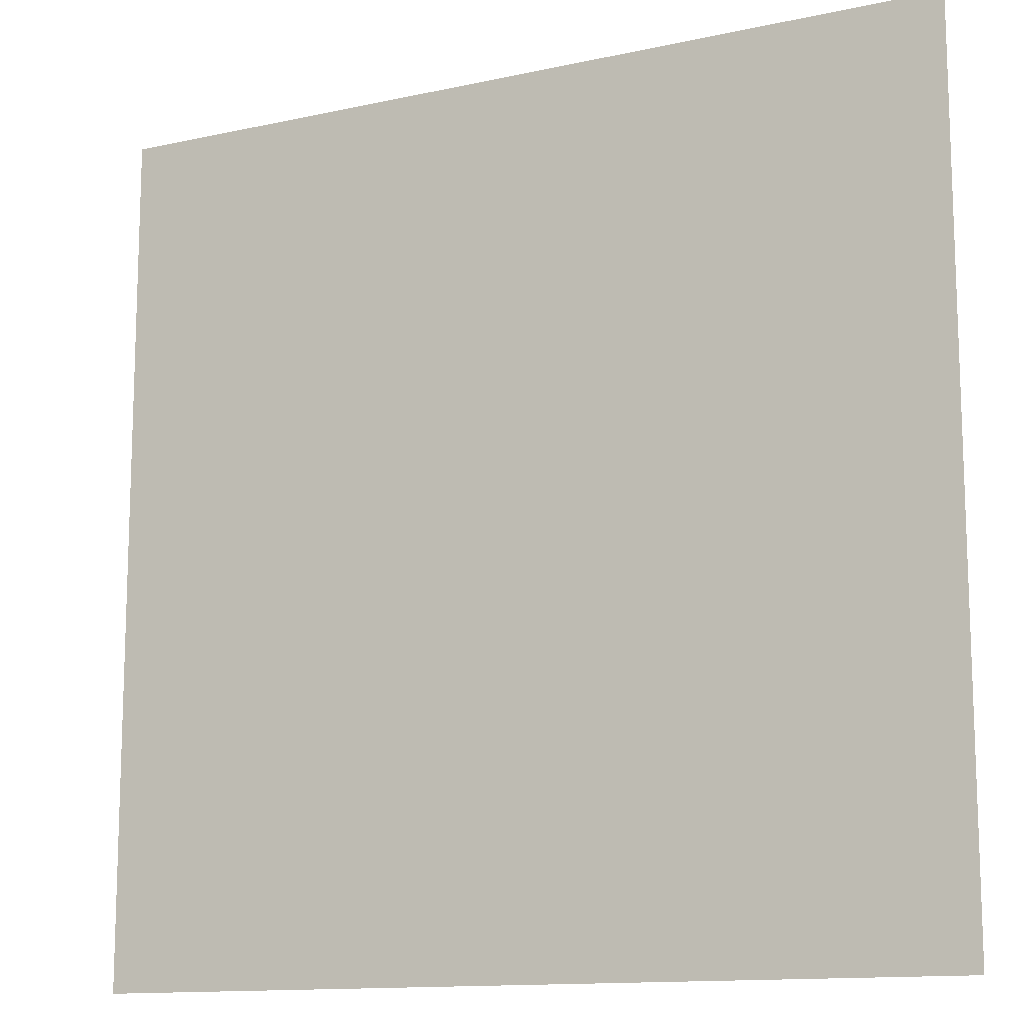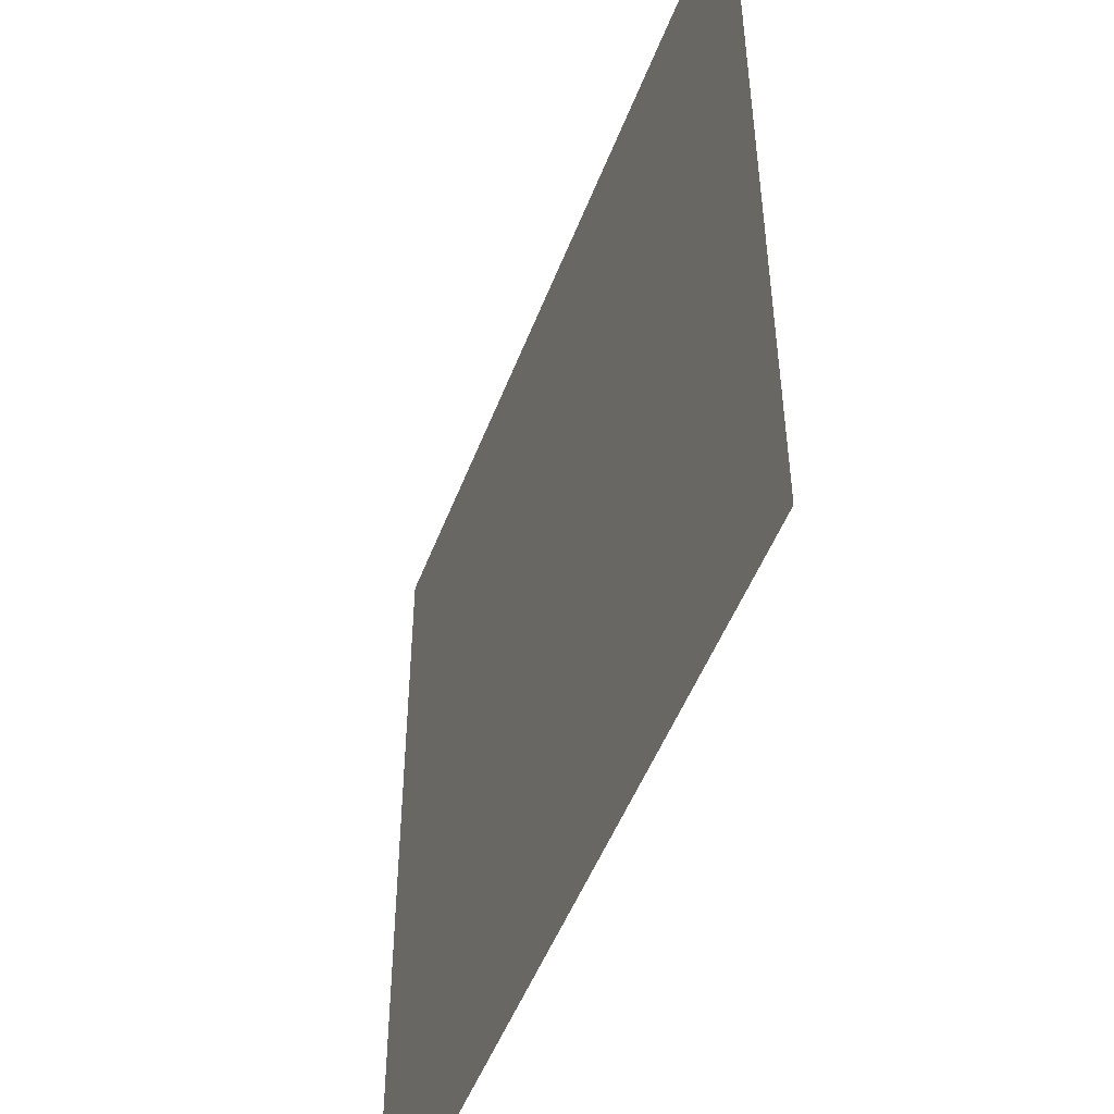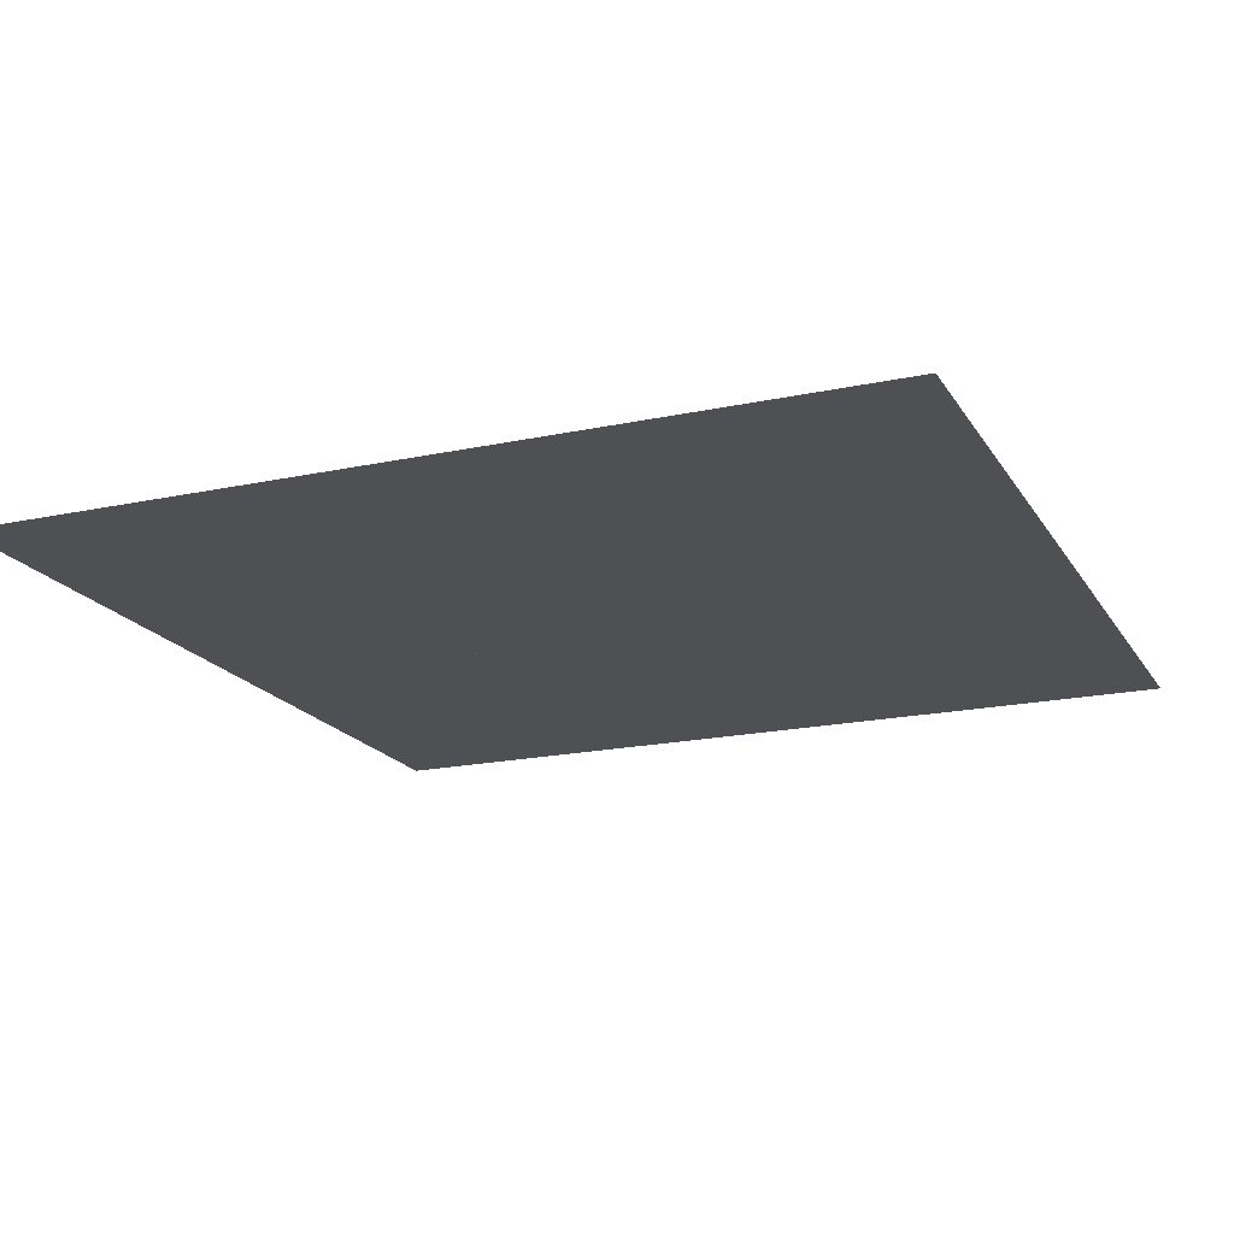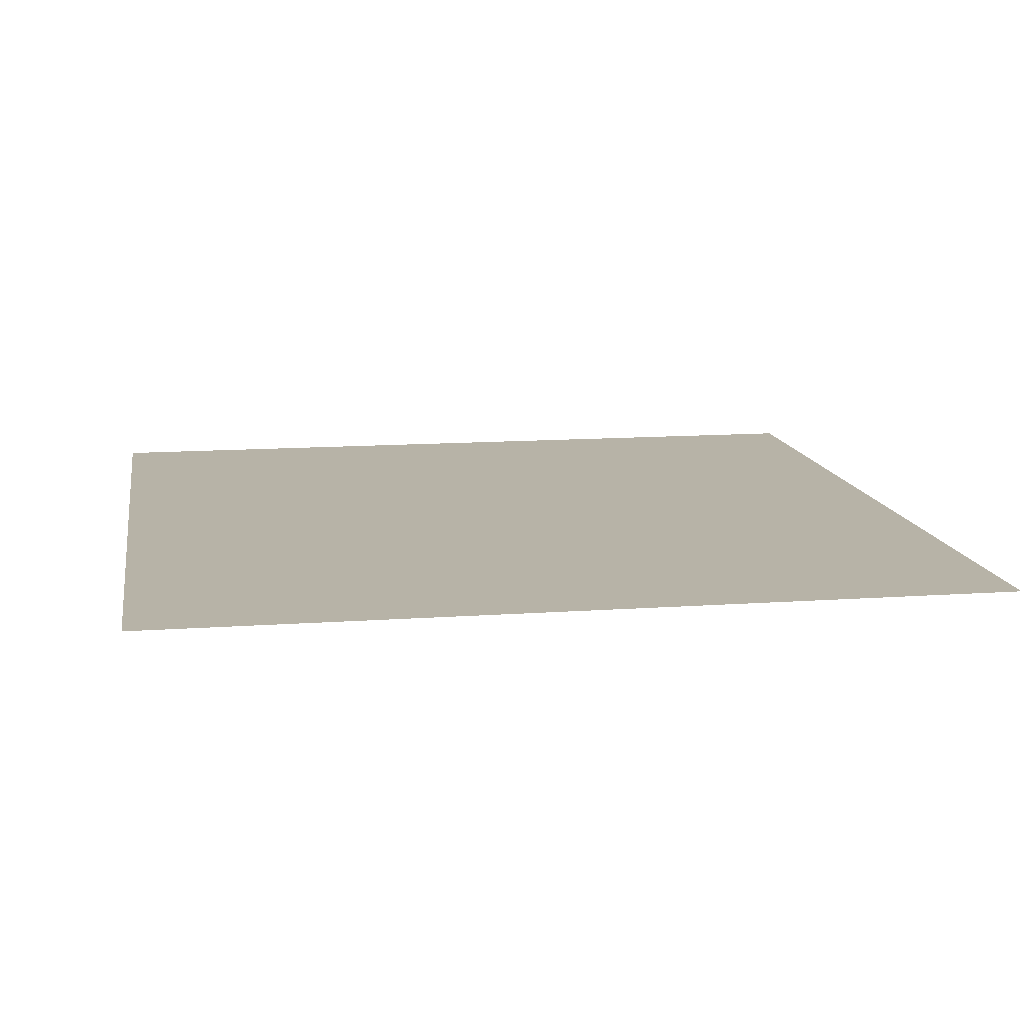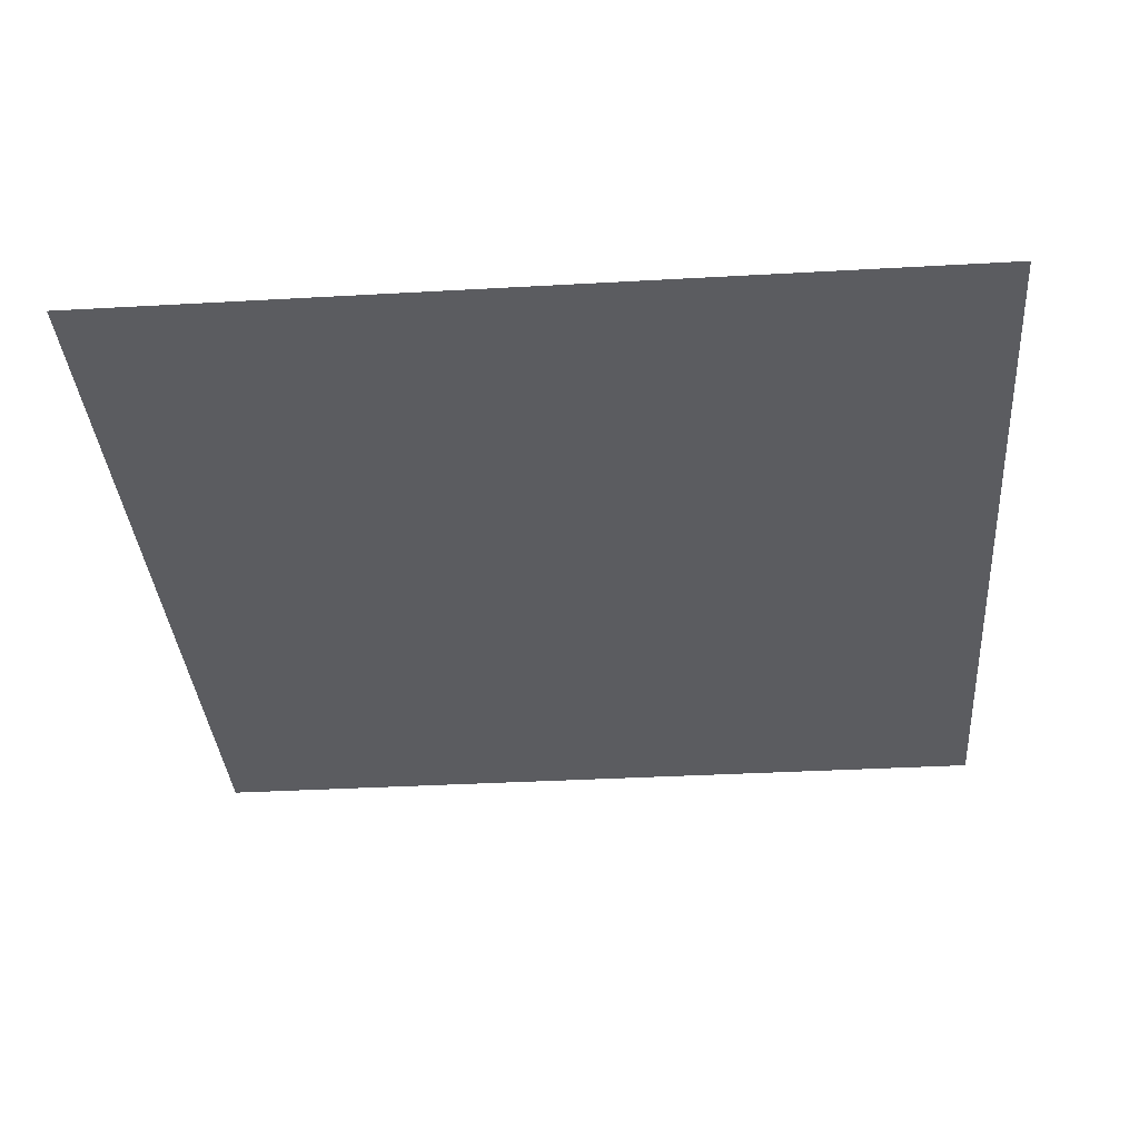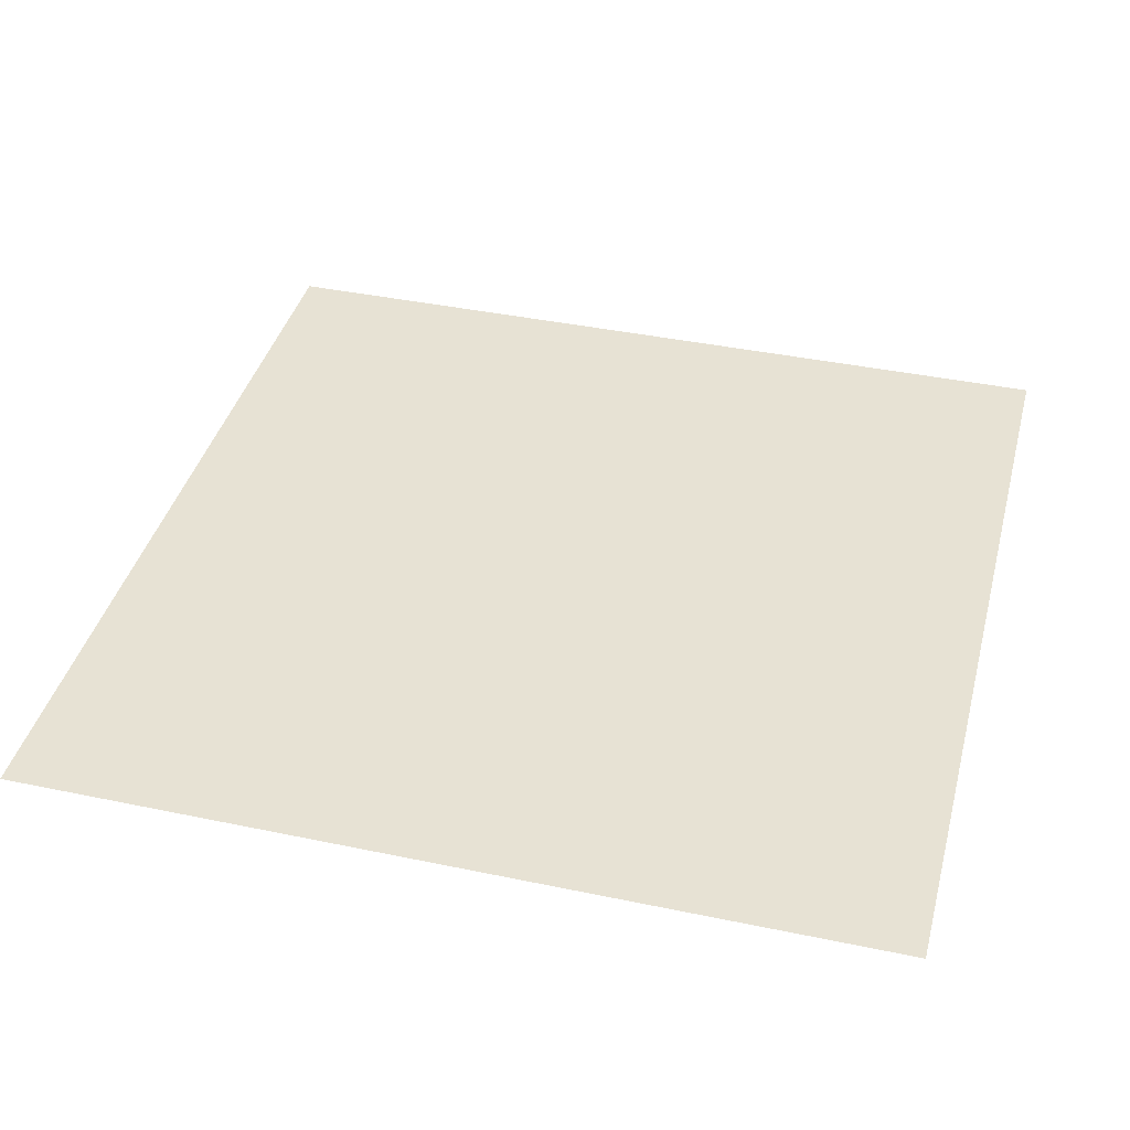
<metadata>
{"format":"obj","ext":"obj","renderer":"f3d","projection":"perspective","resolution":1024,"background":"white","views":[{"elev":-12.9,"azim":-153.0,"up":"+Y"},{"elev":-50.1,"azim":69.5,"up":"+Y"},{"elev":-18.5,"azim":-157.5,"up":"+Z"},{"elev":12.6,"azim":170.5,"up":"+Z"},{"elev":-35.1,"azim":-175.7,"up":"+Z"},{"elev":40.0,"azim":-165.5,"up":"+Z"}]}
</metadata>
<code>
g water
v -5 -5 0
v -5 -4 0
v -4 -4 0
v -4 -5 0
v -3 -4 0
v -3 -5 0
v -2 -4 0
v -2 -5 0
v -1 -4 0
v -1 -5 0
v 0 -4 0
v 0 -5 0
v 1 -4 0
v 1 -5 0
v 2 -4 0
v 2 -5 0
v 3 -4 0
v 3 -5 0
v 4 -4 0
v 4 -5 0
v 5 -4 0
v 5 -5 0
v -1 -3 0
v 0 -3 0
v 1 -3 0
v 2 -3 0
v 3 -3 0
v 4 -3 0
v 5 -3 0
v -0.5 -2 0
v 0 -2 0
v -1 -2 0
v -1.5 -2 0
v -2 -3 0
v -3 -3 0
v -4 -3 0
v -5 -3 0
v -4 -2 0
v -5 -2 0
v -3 -2 0
v -2 -2 0
v -4 -1 0
v -5 -1 0
v -3 -1 0
v -2 -1.5 0
v -2 -1 0
v -4 0 0
v -5 0 0
v -3 0 0
v -2 -0.5 0
v -2 0 0
v -4 1 0
v -5 1 0
v -3 1 0
v -2 0.5 0
v -2 1 0
v -4 2 0
v -5 2 0
v -3 2 0
v -2 1.5 0
v -2 2 0
v -4 3 0
v -5 3 0
v -3 3 0
v -2 3 0
v -1.5 2 0
v -1 2 0
v -1 3 0
v -0.5 2 0
v 0 2 0
v 0 3 0
v 0.5 2 0
v 1 2 0
v 1 3 0
v 1.5 2 0
v 2 2 0
v 2 3 0
v 3 3 0
v 3 2 0
v 3 1 0
v 2 1 0
v 3 0 0
v 2 0 0
v 3 -1 0
v 2 -1 0
v 3 -2 0
v 2 -2 0
v 1.5 -2 0
v 1 -2 0
v 0.5 -2 0
v 4 -2 0
v 5 -2 0
v 2 -1.5 0
v 4 -1 0
v 5 -1 0
v 4 0 0
v 5 0 0
v 4 1 0
v 5 1 0
v 4 2 0
v 5 2 0
v 4 3 0
v 5 3 0
v 4 4 0
v 3 4 0
v 2 4 0
v 1 4 0
v 0 4 0
v -1 4 0
v -2 4 0
v -3 4 0
v -4 4 0
v -5 4 0
v -4 5 0
v -5 5 0
v -3 5 0
v -2 5 0
v -1 5 0
v 0 5 0
v 1 5 0
v 2 5 0
v 3 5 0
v 4 5 0
v 5 5 0
v 5 4 0
v 2 -0.5 0
v 1.5 -1 0
v 1.5 -1.5 0
v 1 -1.5 0
v 0.5 -1.4 0
v 0 -1.5 0
v -0.5 -1.4 0
v -1 -1.5 0
v -1.5 -1.5 0
v -1.5 -1 0
v -1 -1 0
v -0.25 -1 0
v 0 -1 0
v -0.75 -1 0
v -0.5 -1 0
v -1.4 -0.5 0
v -1 -0.75 0
v -1 -0.25 0
v -1 -0.5 0
v -1.5 0 0
v -1 0 0
v -1.4 0.5 0
v -1 0.25 0
v -1 0.75 0
v -1 0.5 0
v -1.5 1 0
v -1 1 0
v -1.5 1.5 0
v -1 1.5 0
v -0.75 1 0
v -0.5 1.4 0
v -0.25 1 0
v -0.5 1 0
v 0 1.5 0
v 0 1 0
v 0.25 1 0
v 0.5 1.4 0
v 0.75 1 0
v 0.5 1 0
v 1 1.5 0
v 1 1 0
v 1.5 1 0
v 1 0.75 0
v 1.4 0.5 0
v 1 0.25 0
v 1 0.5 0
v 1.5 0 0
v 1 0 0
v 1 -0.25 0
v 1.4 -0.5 0
v 1 -0.75 0
v 1 -0.5 0
v 1 -1 0
v 0.75 -1 0
v 0.25 -1 0
v 0.5 -1 0
v 0 -0.75 0
v -0.25 -0.75 0
v -0.25 -0.5 0
v 0 -0.5 0
v -0.5 -0.75 0
v -0.5 -0.5 0
v -0.75 -0.5 0
v -0.75 -0.75 0
v -0.5 -0.25 0
v -0.25 -0.25 0
v -0.25 0 0
v 0 -0.25 0
v 0 0 0
v -0.5 0 0
v -0.75 -0.25 0
v -0.75 0 0
v 0.25 0 0
v 0.25 -0.25 0
v 0.25 -0.5 0
v 0.25 -0.75 0
v 0.5 -0.75 0
v 0.5 -0.5 0
v 0.75 -0.5 0
v 0.75 -0.75 0
v 0.5 -0.25 0
v 0.75 -0.25 0
v 0.75 0 0
v 0.5 0 0
v 0.5 0.25 0
v 0.25 0.25 0
v 0 0.25 0
v -0.25 0.25 0
v -0.25 0.5 0
v 0 0.5 0
v -0.5 0.25 0
v -0.5 0.5 0
v -0.75 0.5 0
v -0.75 0.25 0
v -0.5 0.75 0
v -0.25 0.75 0
v 0 0.75 0
v -0.75 0.75 0
v 0.25 0.75 0
v 0.25 0.5 0
v 0.5 0.5 0
v 0.75 0.5 0
v 0.75 0.25 0
v 0.5 0.75 0
v 0.75 0.75 0
v 2 0.5 0
v 2 1.5 0
v 1.5 1.5 0
g water_0
f 3 2 1
f 4 3 1
f 5 3 4
f 6 5 4
f 7 5 6
f 8 7 6
f 9 7 8
f 10 9 8
f 11 9 10
f 12 11 10
f 13 11 12
f 14 13 12
f 15 13 14
f 16 15 14
f 17 15 16
f 18 17 16
f 19 17 18
f 20 19 18
f 21 19 20
f 22 21 20
f 9 23 7
f 24 23 9
f 11 24 9
f 25 24 11
f 13 25 11
f 26 25 13
f 15 26 13
f 27 26 15
f 17 27 15
f 28 27 17
f 19 28 17
f 29 28 19
f 21 29 19
f 30 23 24
f 24 31 30
f 30 32 23
f 23 32 33
f 33 34 23
f 23 34 7
f 7 34 5
f 34 35 5
f 5 35 3
f 35 36 3
f 3 36 2
f 36 37 2
f 36 38 37
f 38 39 37
f 40 38 36
f 35 40 36
f 41 40 35
f 34 41 35
f 33 41 34
f 38 42 39
f 42 43 39
f 44 42 38
f 40 44 38
f 44 40 41
f 44 41 45
f 45 46 44
f 42 47 43
f 47 48 43
f 49 47 42
f 44 49 42
f 49 44 46
f 49 46 50
f 50 51 49
f 47 52 48
f 52 53 48
f 54 52 47
f 49 54 47
f 54 49 51
f 54 51 55
f 55 56 54
f 52 57 53
f 57 58 53
f 59 57 52
f 54 59 52
f 59 54 56
f 59 56 60
f 60 61 59
f 57 62 58
f 62 63 58
f 64 62 57
f 59 64 57
f 65 64 59
f 61 65 59
f 65 61 66
f 61 60 66
f 65 66 67
f 67 68 65
f 68 67 69
f 68 69 70
f 70 71 68
f 71 70 72
f 71 72 73
f 73 74 71
f 74 73 75
f 74 75 76
f 76 77 74
f 78 77 76
f 79 78 76
f 80 79 76
f 76 81 80
f 82 80 81
f 81 83 82
f 84 82 83
f 83 85 84
f 86 84 85
f 85 87 86
f 86 87 26
f 26 87 88
f 88 25 26
f 88 89 25
f 25 89 90
f 90 24 25
f 90 31 24
f 27 86 26
f 91 86 27
f 28 91 27
f 92 91 28
f 29 92 28
f 85 93 87
f 87 93 88
f 91 94 86
f 94 84 86
f 95 94 91
f 92 95 91
f 94 96 84
f 96 82 84
f 97 96 94
f 95 97 94
f 96 98 82
f 98 80 82
f 99 98 96
f 97 99 96
f 98 100 80
f 100 79 80
f 101 100 98
f 99 101 98
f 100 102 79
f 102 78 79
f 103 102 100
f 101 103 100
f 102 104 78
f 104 105 78
f 78 105 77
f 105 106 77
f 77 106 74
f 106 107 74
f 74 107 71
f 107 108 71
f 71 108 68
f 108 109 68
f 68 109 65
f 109 110 65
f 65 110 64
f 110 111 64
f 64 111 62
f 111 112 62
f 62 112 63
f 112 113 63
f 112 114 113
f 114 115 113
f 116 114 112
f 111 116 112
f 117 116 111
f 110 117 111
f 118 117 110
f 109 118 110
f 119 118 109
f 108 119 109
f 120 119 108
f 107 120 108
f 121 120 107
f 106 121 107
f 122 121 106
f 105 122 106
f 123 122 105
f 104 123 105
f 124 123 104
f 125 124 104
f 125 104 102
f 103 125 102
f 83 126 85
f 85 126 127
f 85 127 93
f 127 128 93
f 93 128 88
f 88 128 129
f 129 128 127
f 89 88 129
f 89 129 90
f 129 130 90
f 90 130 131
f 31 90 131
f 31 131 30
f 131 132 30
f 30 132 133
f 32 30 133
f 32 133 33
f 133 134 33
f 33 134 45
f 41 33 45
f 135 134 133
f 45 134 135
f 136 135 133
f 46 45 135
f 137 132 131
f 138 137 131
f 139 132 137
f 133 132 139
f 136 133 139
f 140 139 137
f 46 135 50
f 135 141 50
f 142 141 135
f 136 142 135
f 136 139 142
f 143 141 142
f 144 143 142
f 145 141 143
f 50 141 145
f 146 145 143
f 51 50 145
f 51 145 55
f 145 147 55
f 148 147 145
f 146 148 145
f 149 147 148
f 150 149 148
f 151 147 149
f 55 147 151
f 152 151 149
f 56 55 151
f 56 151 60
f 151 153 60
f 154 153 151
f 152 154 151
f 66 153 154
f 60 153 66
f 67 66 154
f 152 155 154
f 152 149 155
f 155 156 154
f 157 156 155
f 158 157 155
f 159 156 157
f 160 159 157
f 69 156 159
f 154 156 69
f 67 154 69
f 70 69 159
f 160 161 159
f 161 162 159
f 163 162 161
f 164 163 161
f 165 162 163
f 166 165 163
f 72 162 165
f 159 162 72
f 70 159 72
f 73 72 165
f 166 167 165
f 166 168 167
f 166 163 168
f 168 169 167
f 170 169 168
f 171 170 168
f 172 169 170
f 173 172 170
f 173 174 172
f 174 175 172
f 176 175 174
f 177 176 174
f 127 175 176
f 178 127 176
f 178 129 127
f 178 179 129
f 178 176 179
f 179 130 129
f 180 130 179
f 181 180 179
f 131 130 180
f 138 131 180
f 126 175 127
f 172 175 126
f 83 172 126
f 138 180 182
f 138 182 137
f 182 183 137
f 184 183 182
f 185 184 182
f 186 183 184
f 137 183 186
f 187 186 184
f 187 188 186
f 188 189 186
f 186 189 139
f 139 189 142
f 142 189 188
f 140 186 139
f 140 137 186
f 144 142 188
f 187 184 190
f 187 190 188
f 184 191 190
f 190 191 192
f 192 191 193
f 193 191 184
f 185 193 184
f 194 192 193
f 195 190 192
f 144 188 143
f 188 196 143
f 190 196 188
f 143 196 197
f 197 196 190
f 195 197 190
f 146 143 197
f 194 193 198
f 193 199 198
f 200 199 193
f 185 200 193
f 185 182 200
f 182 201 200
f 180 201 182
f 202 201 180
f 200 201 202
f 181 202 180
f 203 200 202
f 203 202 204
f 202 205 204
f 204 205 176
f 176 205 179
f 179 205 202
f 181 179 202
f 177 204 176
f 203 204 206
f 206 199 200
f 203 206 200
f 198 199 206
f 204 207 206
f 206 207 208
f 208 207 174
f 174 207 204
f 177 174 204
f 173 208 174
f 209 206 208
f 209 198 206
f 209 210 198
f 209 208 210
f 210 211 198
f 198 211 212
f 194 198 212
f 194 212 192
f 212 213 192
f 214 213 212
f 215 214 212
f 216 213 214
f 192 213 216
f 217 216 214
f 217 218 216
f 218 219 216
f 216 219 197
f 197 219 148
f 148 219 218
f 146 197 148
f 195 216 197
f 195 192 216
f 150 148 218
f 217 214 220
f 217 220 218
f 214 221 220
f 220 221 157
f 157 221 222
f 222 221 214
f 215 222 214
f 160 157 222
f 158 220 157
f 150 218 149
f 218 223 149
f 220 223 218
f 149 223 155
f 155 223 220
f 158 155 220
f 160 222 161
f 222 224 161
f 225 224 222
f 215 225 222
f 215 212 225
f 212 211 225
f 225 211 210
f 226 225 210
f 226 210 227
f 210 228 227
f 227 228 170
f 170 228 208
f 208 228 210
f 173 170 208
f 171 227 170
f 226 227 229
f 229 224 225
f 226 229 225
f 161 224 229
f 227 230 229
f 229 230 163
f 163 230 168
f 168 230 227
f 171 168 227
f 164 229 163
f 164 161 229
f 81 231 83
f 83 231 172
f 231 169 172
f 167 169 231
f 81 167 231
f 81 232 167
f 76 232 81
f 232 233 167
f 167 233 165
f 75 233 232
f 76 75 232
f 165 233 75
f 73 165 75

</code>
